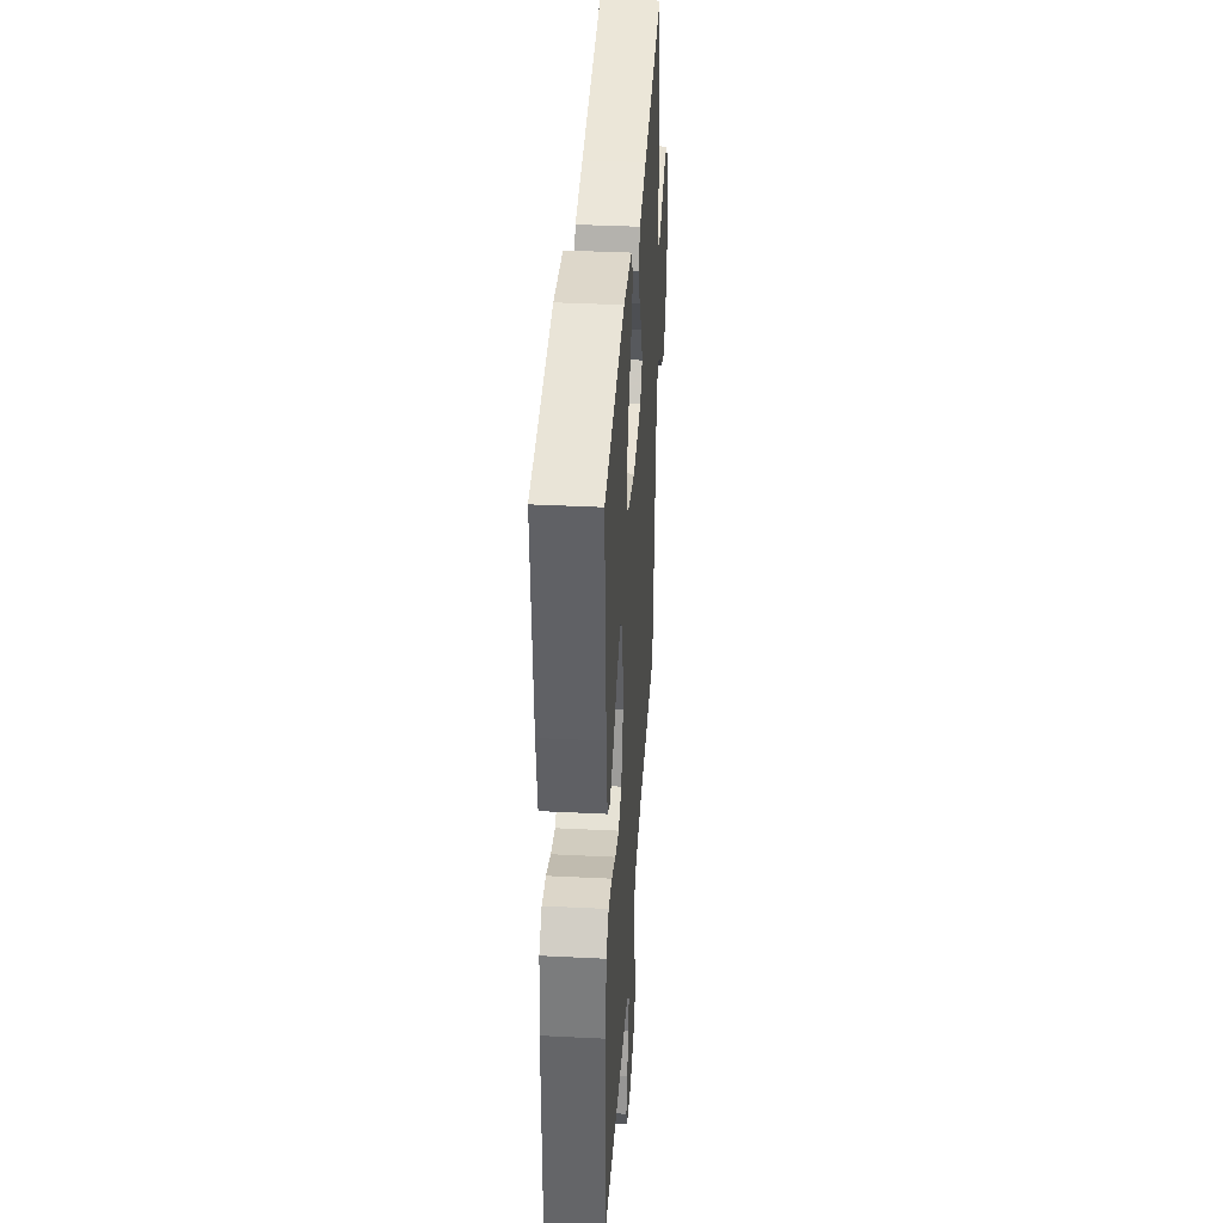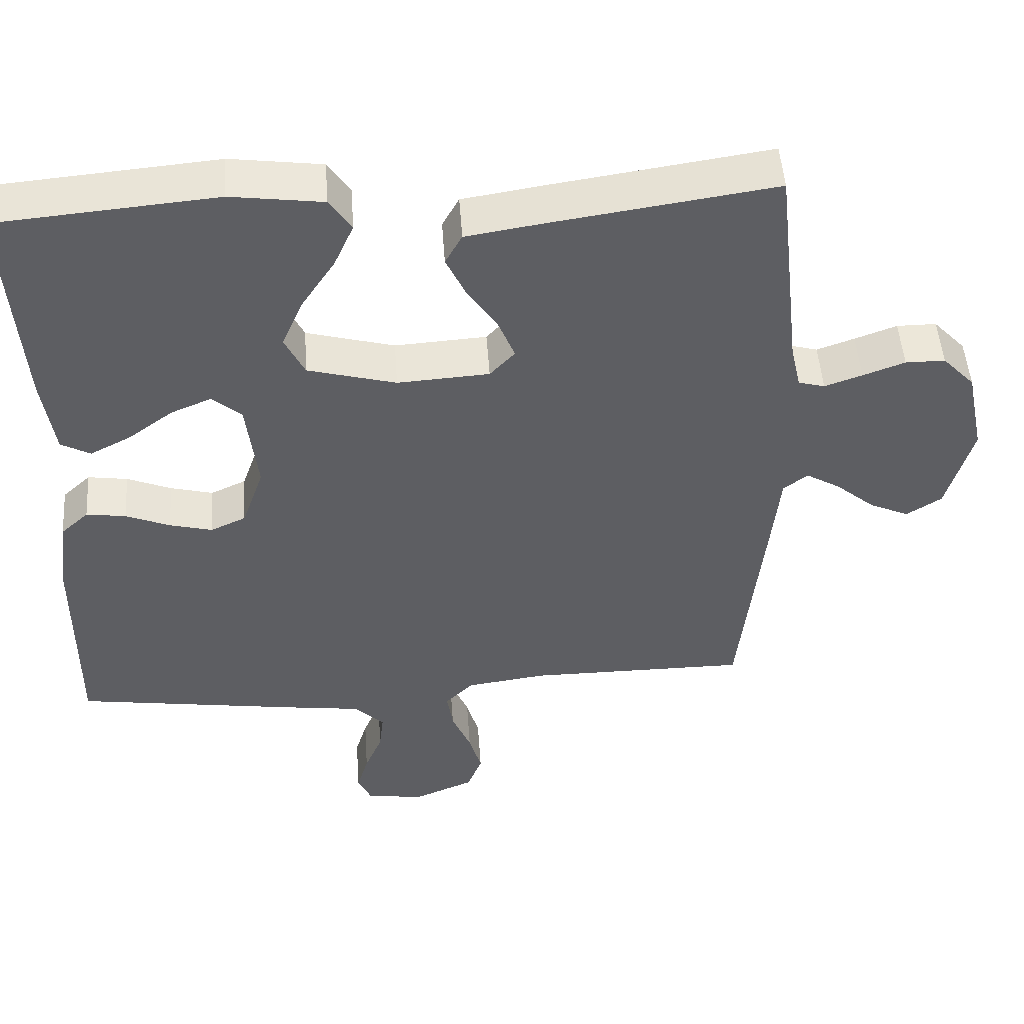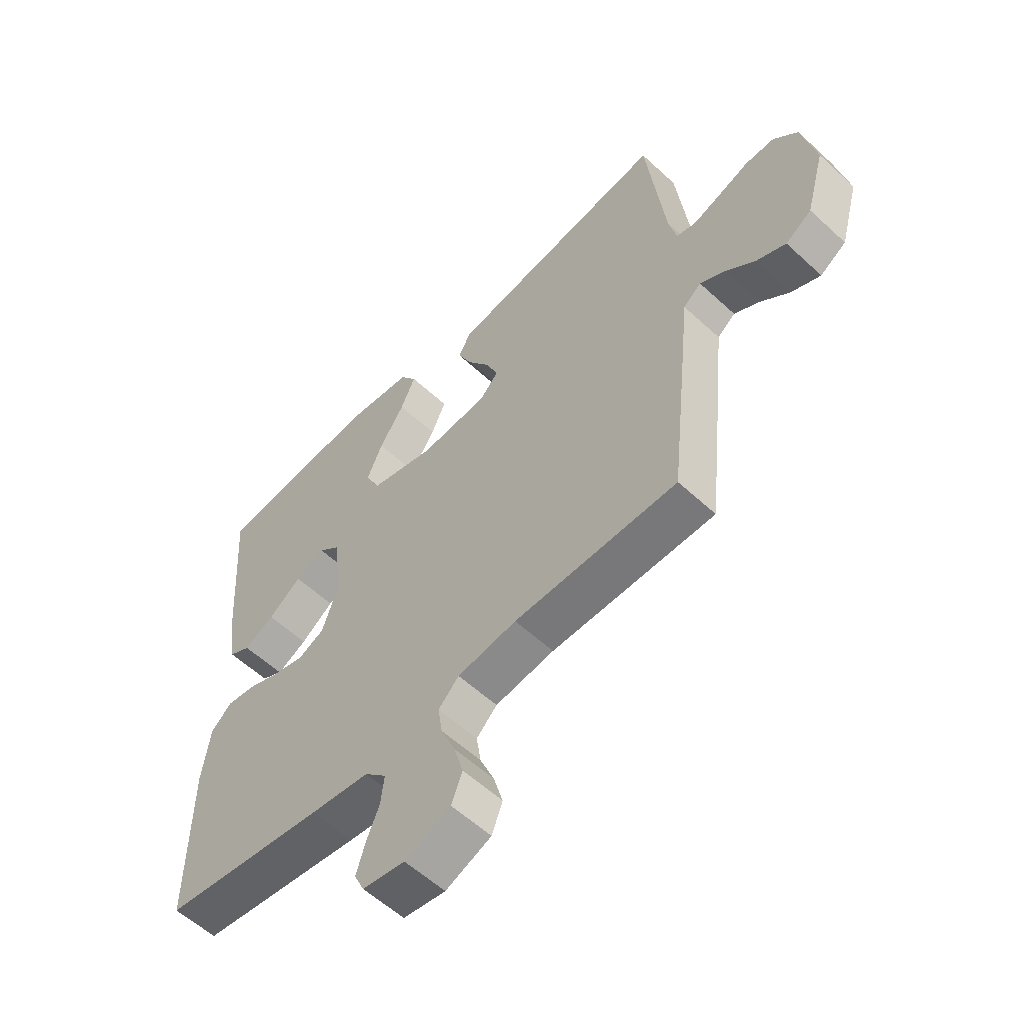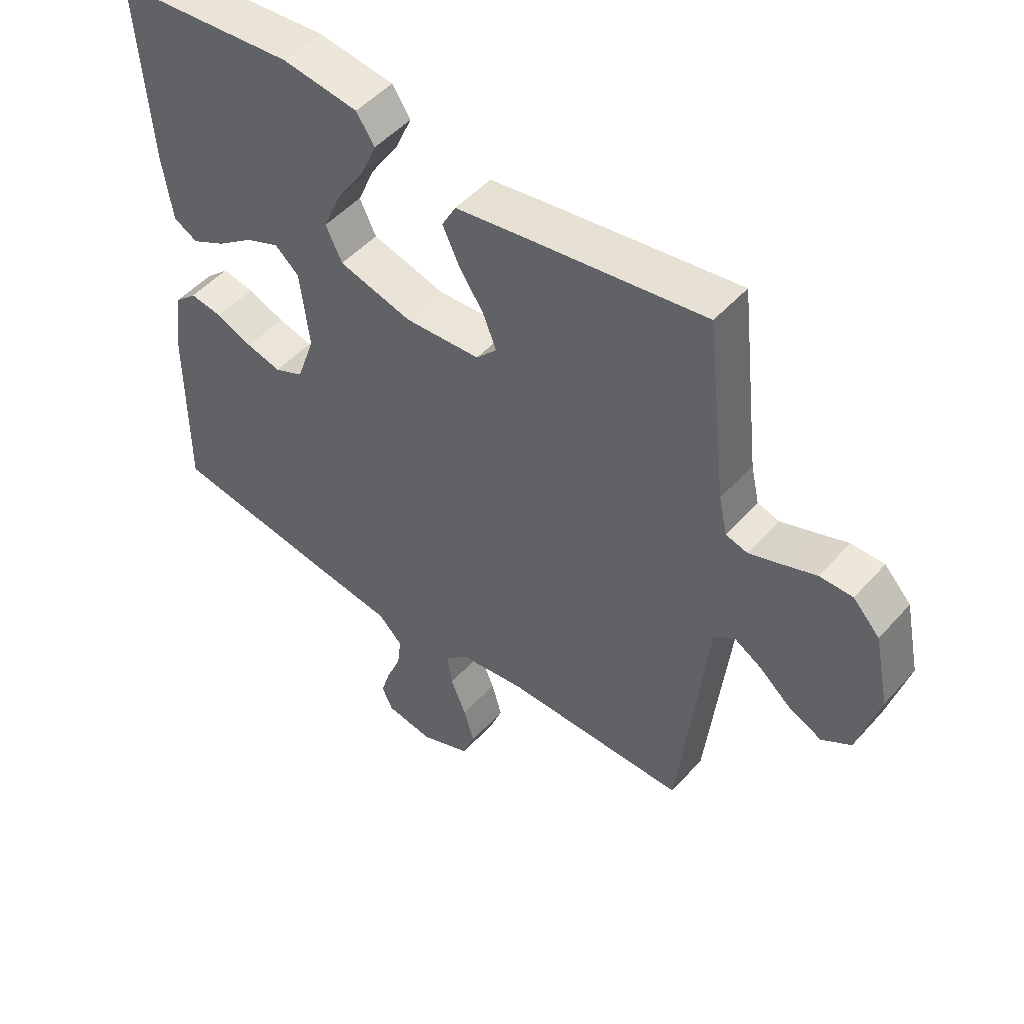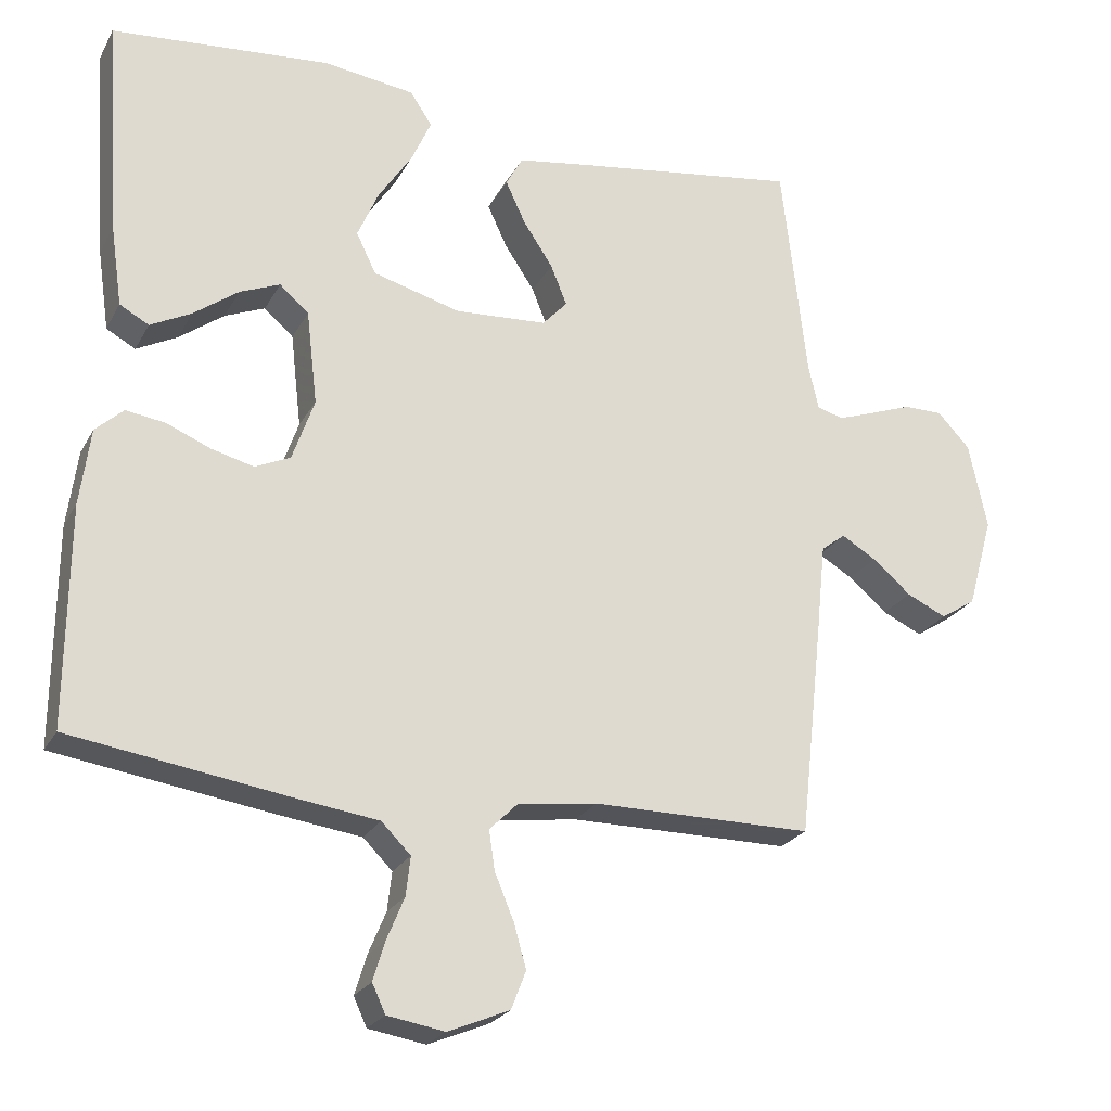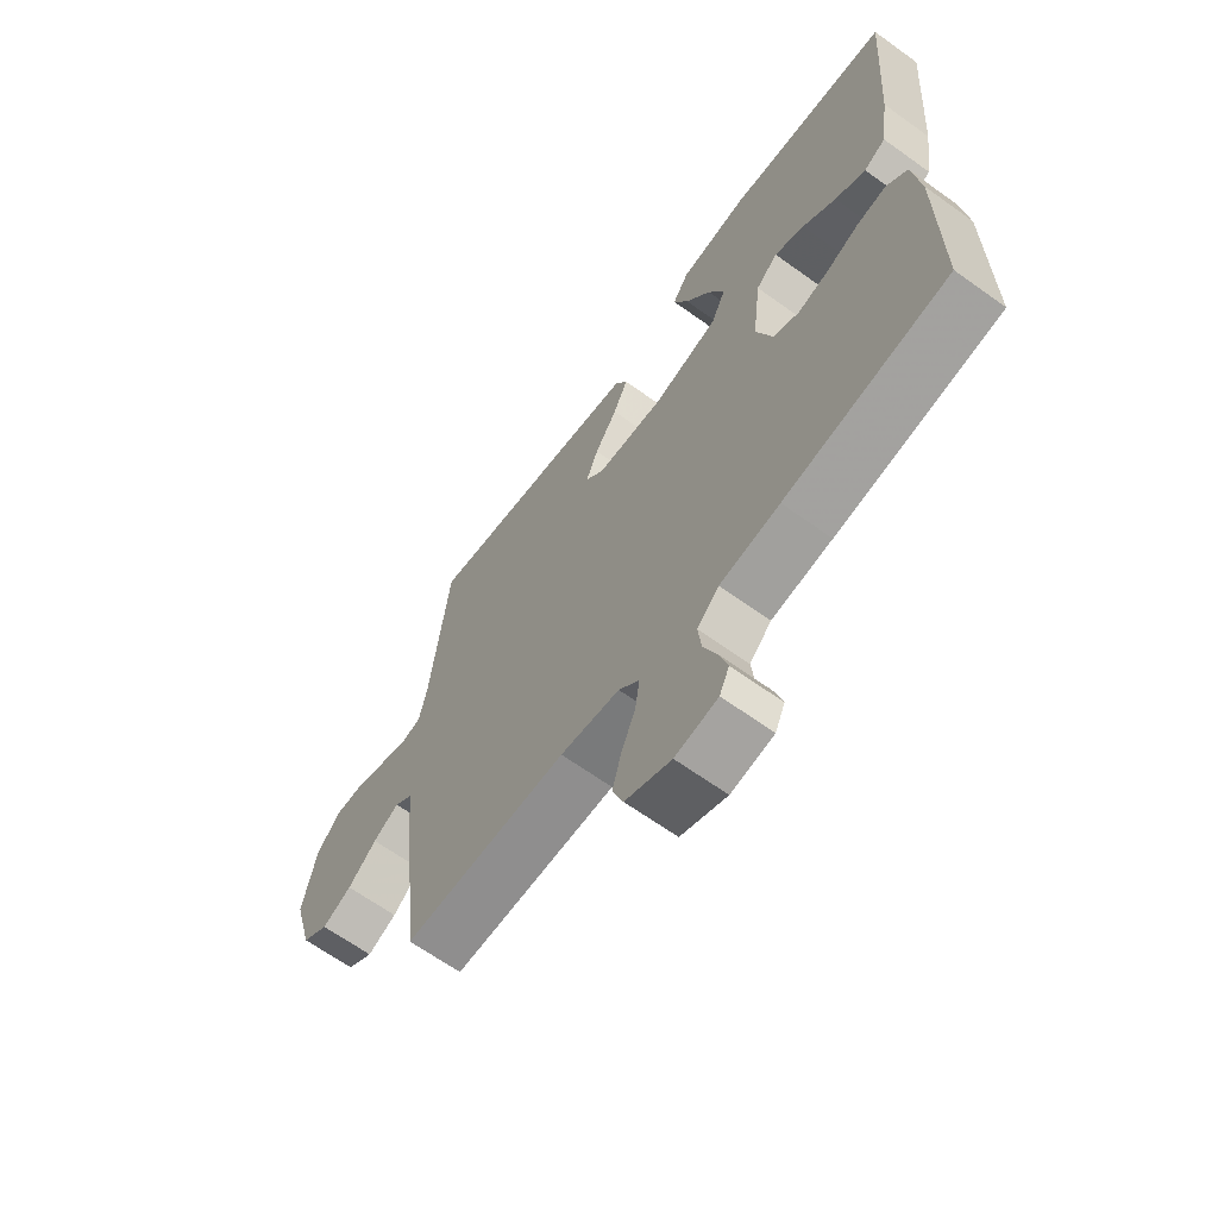
<metadata>
{"format":"obj","ext":"obj","renderer":"f3d","projection":"perspective","resolution":1024,"background":"white","views":[{"elev":38.5,"azim":93.6,"up":"+Z"},{"elev":49.6,"azim":176.0,"up":"+Z"},{"elev":-57.5,"azim":-133.8,"up":"+Z"},{"elev":49.7,"azim":-140.1,"up":"+Z"},{"elev":-23.9,"azim":157.6,"up":"+Z"},{"elev":-65.0,"azim":54.1,"up":"+Z"}]}
</metadata>
<code>
v -0.5 0.07 0.5
v -0.2 0.07 0.456
v -0.092 0.07 0.439
v -0.069 0.07 0.397
v -0.096 0.07 0.339
v -0.137 0.07 0.277
v -0.159 0.07 0.222
v -0.125 0.07 0.185
v 0 0.07 0.177
v 0.12 0.07 0.21
v 0.147 0.07 0.266
v 0.118 0.07 0.333
v 0.072 0.07 0.403
v 0.045 0.07 0.464
v 0.075 0.07 0.509
v 0.2 0.07 0.526
v 0.5 0.07 0.5
v 0.479 0.07 0.2
v 0.463 0.07 0.089
v 0.423 0.07 0.067
v 0.367 0.07 0.096
v 0.306 0.07 0.141
v 0.251 0.07 0.164
v 0.211 0.07 0.129
v 0.196 0.07 0
v 0.226 0.07 -0.086
v 0.274 0.07 -0.108
v 0.332 0.07 -0.093
v 0.392 0.07 -0.068
v 0.446 0.07 -0.06
v 0.484 0.07 -0.095
v 0.498 0.07 -0.2
v 0.5 0.07 -0.5
v 0.2 0.07 -0.545
v 0.09 0.07 -0.56
v 0.05 0.07 -0.6
v 0.056 0.07 -0.653
v 0.08 0.07 -0.711
v 0.096 0.07 -0.764
v 0.078 0.07 -0.803
v 0 0.07 -0.816
v -0.084 0.07 -0.781
v -0.104 0.07 -0.729
v -0.087 0.07 -0.669
v -0.061 0.07 -0.607
v -0.053 0.07 -0.553
v -0.091 0.07 -0.515
v -0.2 0.07 -0.5
v -0.5 0.07 -0.5
v -0.533 0.07 -0.2
v -0.545 0.07 -0.084
v -0.578 0.07 -0.058
v -0.625 0.07 -0.086
v -0.678 0.07 -0.131
v -0.732 0.07 -0.156
v -0.78 0.07 -0.125
v -0.815 0.07 0
v -0.79 0.07 0.119
v -0.746 0.07 0.166
v -0.692 0.07 0.166
v -0.635 0.07 0.145
v -0.584 0.07 0.127
v -0.548 0.07 0.137
v -0.534 0.07 0.2
v -0.5 0 0.5
v -0.2 0 0.456
v -0.092 0 0.439
v -0.069 0 0.397
v -0.096 0 0.339
v -0.137 0 0.277
v -0.159 0 0.222
v -0.125 0 0.185
v 0 0 0.177
v 0.12 0 0.21
v 0.147 0 0.266
v 0.118 0 0.333
v 0.072 0 0.403
v 0.045 0 0.464
v 0.075 0 0.509
v 0.2 0 0.526
v 0.5 0 0.5
v 0.479 0 0.2
v 0.463 0 0.089
v 0.423 0 0.067
v 0.367 0 0.096
v 0.306 0 0.141
v 0.251 0 0.164
v 0.211 0 0.129
v 0.196 0 0
v 0.226 0 -0.086
v 0.274 0 -0.108
v 0.332 0 -0.093
v 0.392 0 -0.068
v 0.446 0 -0.06
v 0.484 0 -0.095
v 0.498 0 -0.2
v 0.5 0 -0.5
v 0.2 0 -0.545
v 0.09 0 -0.56
v 0.05 0 -0.6
v 0.056 0 -0.653
v 0.08 0 -0.711
v 0.096 0 -0.764
v 0.078 0 -0.803
v 0 0 -0.816
v -0.084 0 -0.781
v -0.104 0 -0.729
v -0.087 0 -0.669
v -0.061 0 -0.607
v -0.053 0 -0.553
v -0.091 0 -0.515
v -0.2 0 -0.5
v -0.5 0 -0.5
v -0.533 0 -0.2
v -0.545 0 -0.084
v -0.578 0 -0.058
v -0.625 0 -0.086
v -0.678 0 -0.131
v -0.732 0 -0.156
v -0.78 0 -0.125
v -0.815 0 0
v -0.79 0 0.119
v -0.746 0 0.166
v -0.692 0 0.166
v -0.635 0 0.145
v -0.584 0 0.127
v -0.548 0 0.137
v -0.534 0 0.2
f 59 60 61
f 58 59 61
f 57 58 61
f 56 57 61
f 55 56 61
f 54 55 61
f 53 54 61
f 52 53 61 62
f 51 52 62 63
f 51 63 64
f 50 51 64
f 49 50 64
f 48 49 64
f 43 44 45
f 42 43 45
f 41 42 45
f 40 41 45
f 39 40 45
f 38 39 45
f 37 38 45
f 36 37 45 46
f 35 36 46 47
f 34 35 47
f 33 34 47
f 32 33 47
f 31 32 47
f 30 31 47
f 29 30 47
f 28 29 47
f 20 21 22
f 19 20 22
f 18 19 22
f 17 18 22
f 16 17 22
f 15 16 22
f 14 15 22
f 13 14 22
f 12 13 22
f 11 12 22 23
f 10 11 23 24
f 4 5 6
f 3 4 6
f 2 3 6
f 1 2 6
f 64 1 6
f 64 6 7
f 48 64 7 8
f 27 28 47 48
f 26 27 48
f 48 8 9
f 26 48 9
f 25 26 9
f 9 10 24 25
f 125 124 123
f 125 123 122
f 125 122 121
f 125 121 120
f 125 120 119
f 125 119 118
f 125 118 117
f 126 125 117 116
f 127 126 116 115
f 128 127 115
f 128 115 114
f 128 114 113
f 128 113 112
f 109 108 107
f 109 107 106
f 109 106 105
f 109 105 104
f 109 104 103
f 109 103 102
f 109 102 101
f 110 109 101 100
f 111 110 100 99
f 111 99 98
f 111 98 97
f 111 97 96
f 111 96 95
f 111 95 94
f 111 94 93
f 111 93 92
f 86 85 84
f 86 84 83
f 86 83 82
f 86 82 81
f 86 81 80
f 86 80 79
f 86 79 78
f 86 78 77
f 86 77 76
f 87 86 76 75
f 88 87 75 74
f 70 69 68
f 70 68 67
f 70 67 66
f 70 66 65
f 70 65 128
f 71 70 128
f 72 71 128 112
f 112 111 92 91
f 112 91 90
f 73 72 112
f 73 112 90
f 73 90 89
f 89 88 74 73
f 1 65 66 2
f 2 66 67 3
f 3 67 68 4
f 4 68 69 5
f 5 69 70 6
f 6 70 71 7
f 7 71 72 8
f 8 72 73 9
f 9 73 74 10
f 10 74 75 11
f 11 75 76 12
f 12 76 77 13
f 13 77 78 14
f 14 78 79 15
f 15 79 80 16
f 16 80 81 17
f 17 81 82 18
f 18 82 83 19
f 19 83 84 20
f 20 84 85 21
f 21 85 86 22
f 22 86 87 23
f 23 87 88 24
f 24 88 89 25
f 25 89 90 26
f 26 90 91 27
f 27 91 92 28
f 28 92 93 29
f 29 93 94 30
f 30 94 95 31
f 31 95 96 32
f 32 96 97 33
f 33 97 98 34
f 34 98 99 35
f 35 99 100 36
f 36 100 101 37
f 37 101 102 38
f 38 102 103 39
f 39 103 104 40
f 40 104 105 41
f 41 105 106 42
f 42 106 107 43
f 43 107 108 44
f 44 108 109 45
f 45 109 110 46
f 46 110 111 47
f 47 111 112 48
f 48 112 113 49
f 49 113 114 50
f 50 114 115 51
f 51 115 116 52
f 52 116 117 53
f 53 117 118 54
f 54 118 119 55
f 55 119 120 56
f 56 120 121 57
f 57 121 122 58
f 58 122 123 59
f 59 123 124 60
f 60 124 125 61
f 61 125 126 62
f 62 126 127 63
f 63 127 128 64
f 64 128 65 1

</code>
